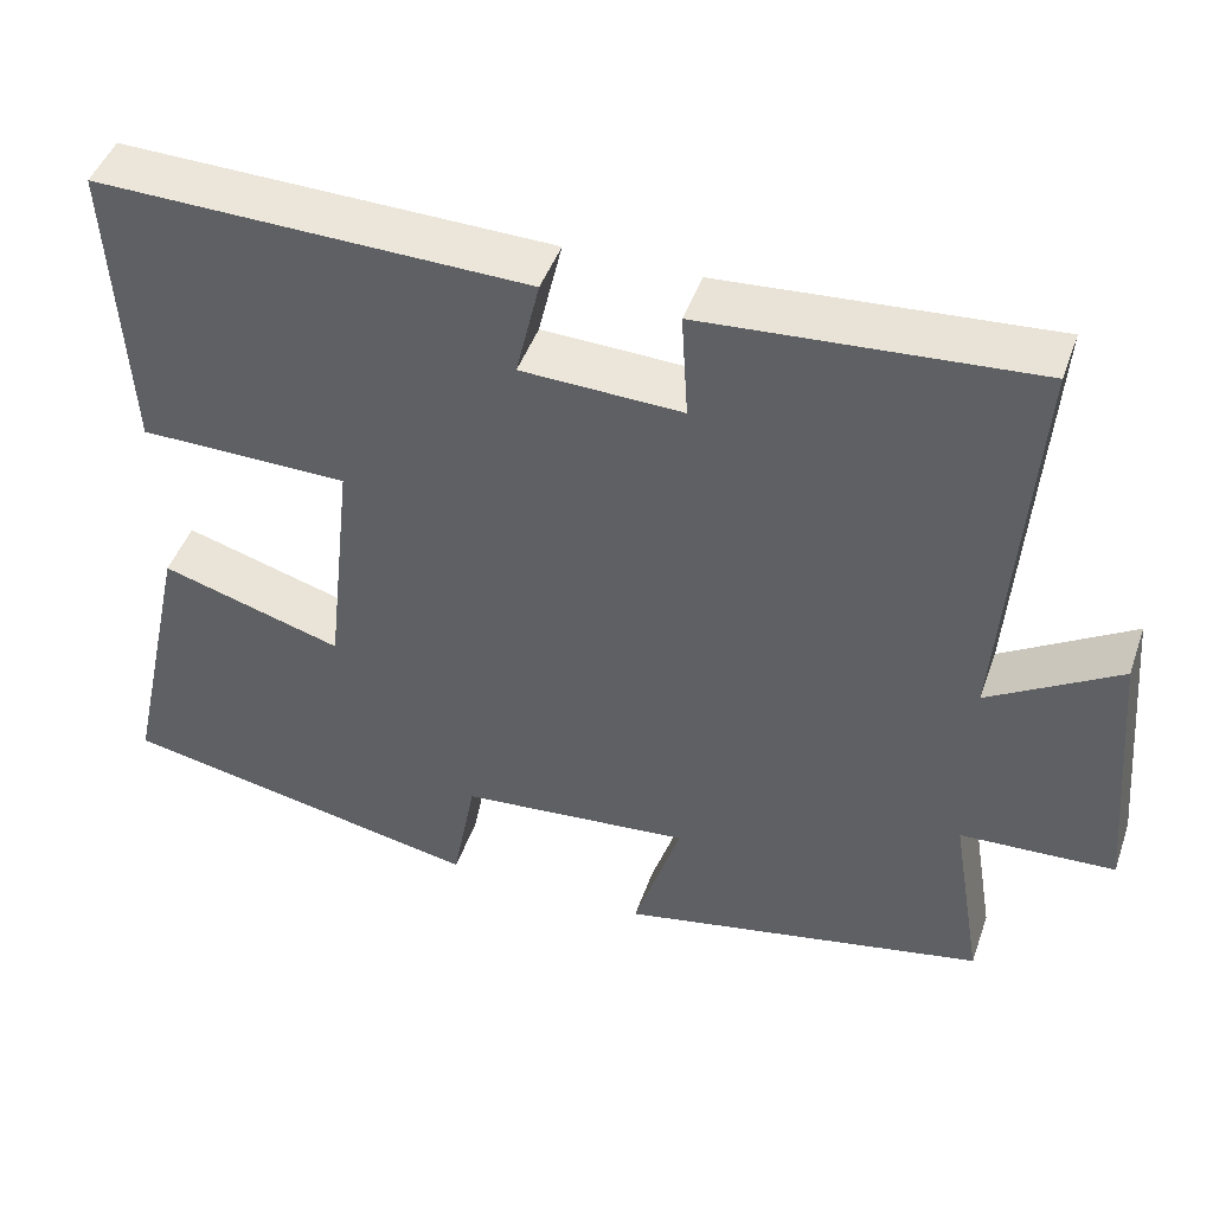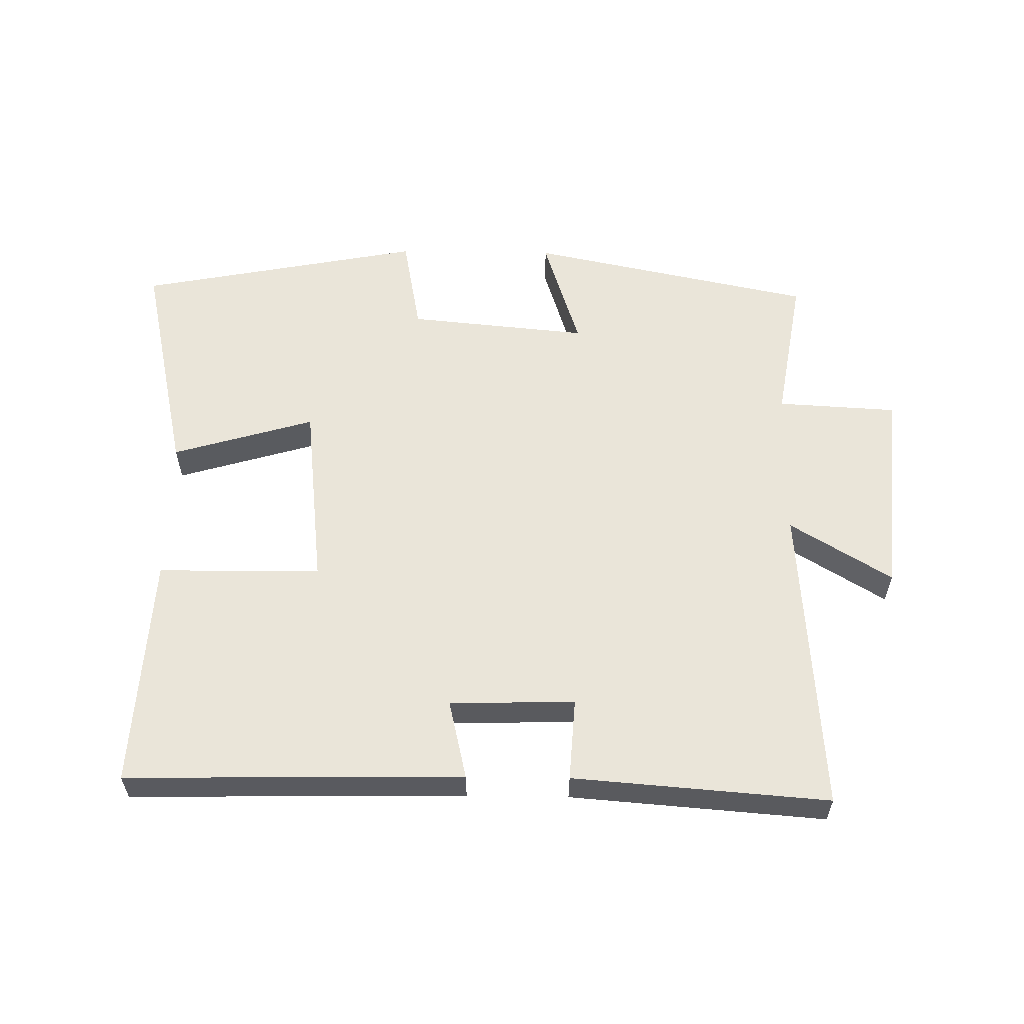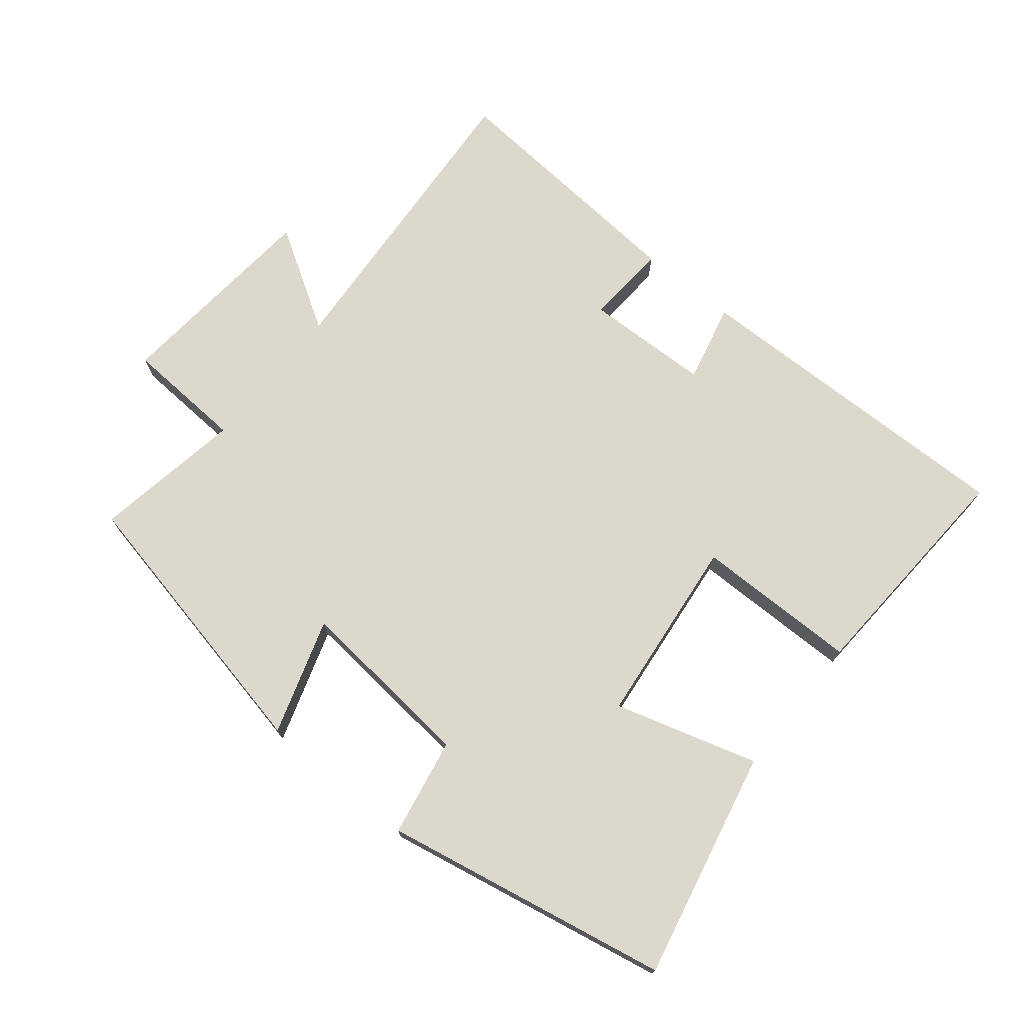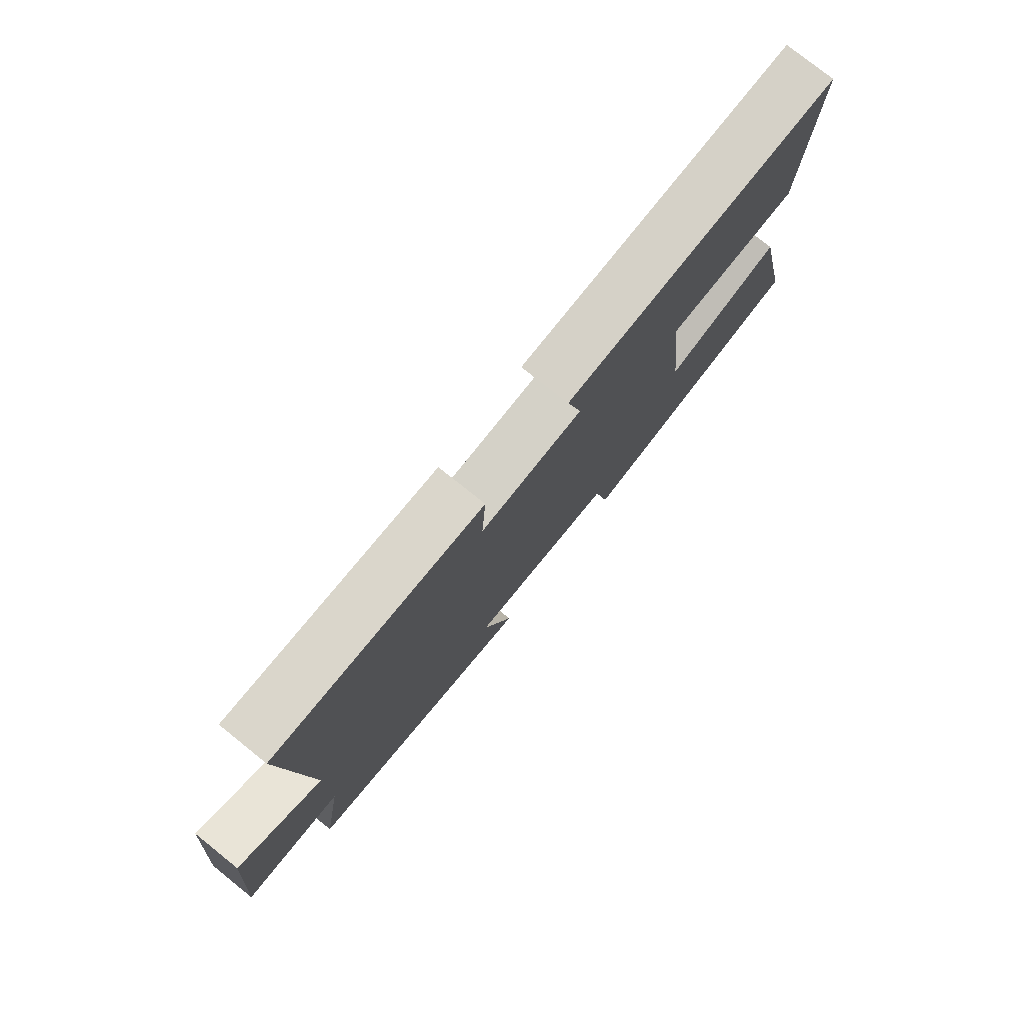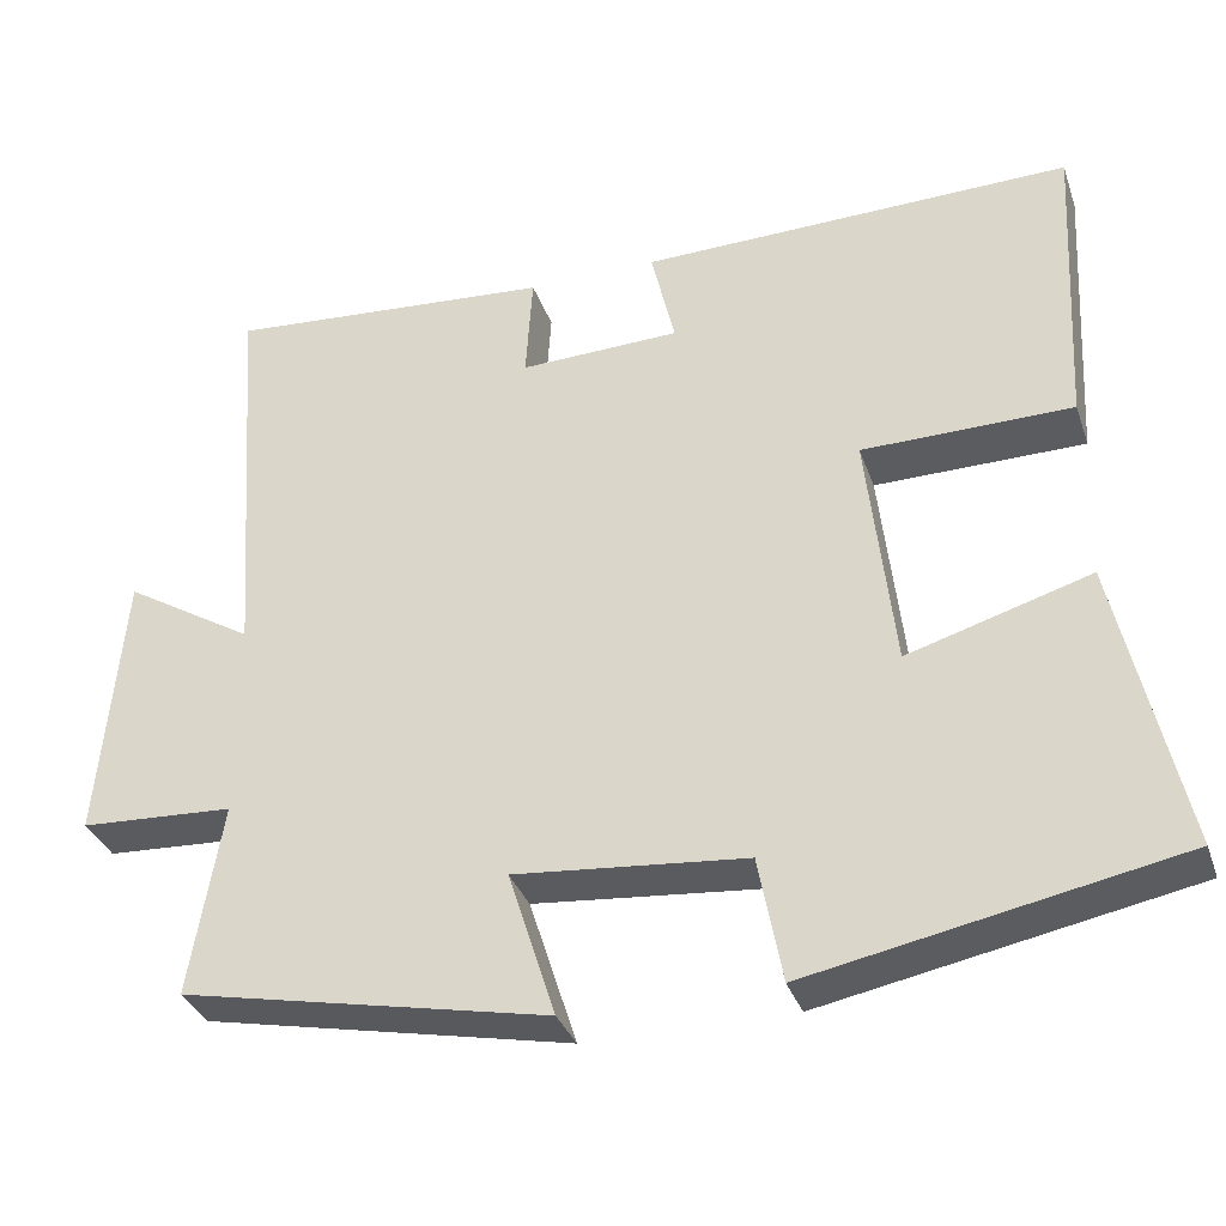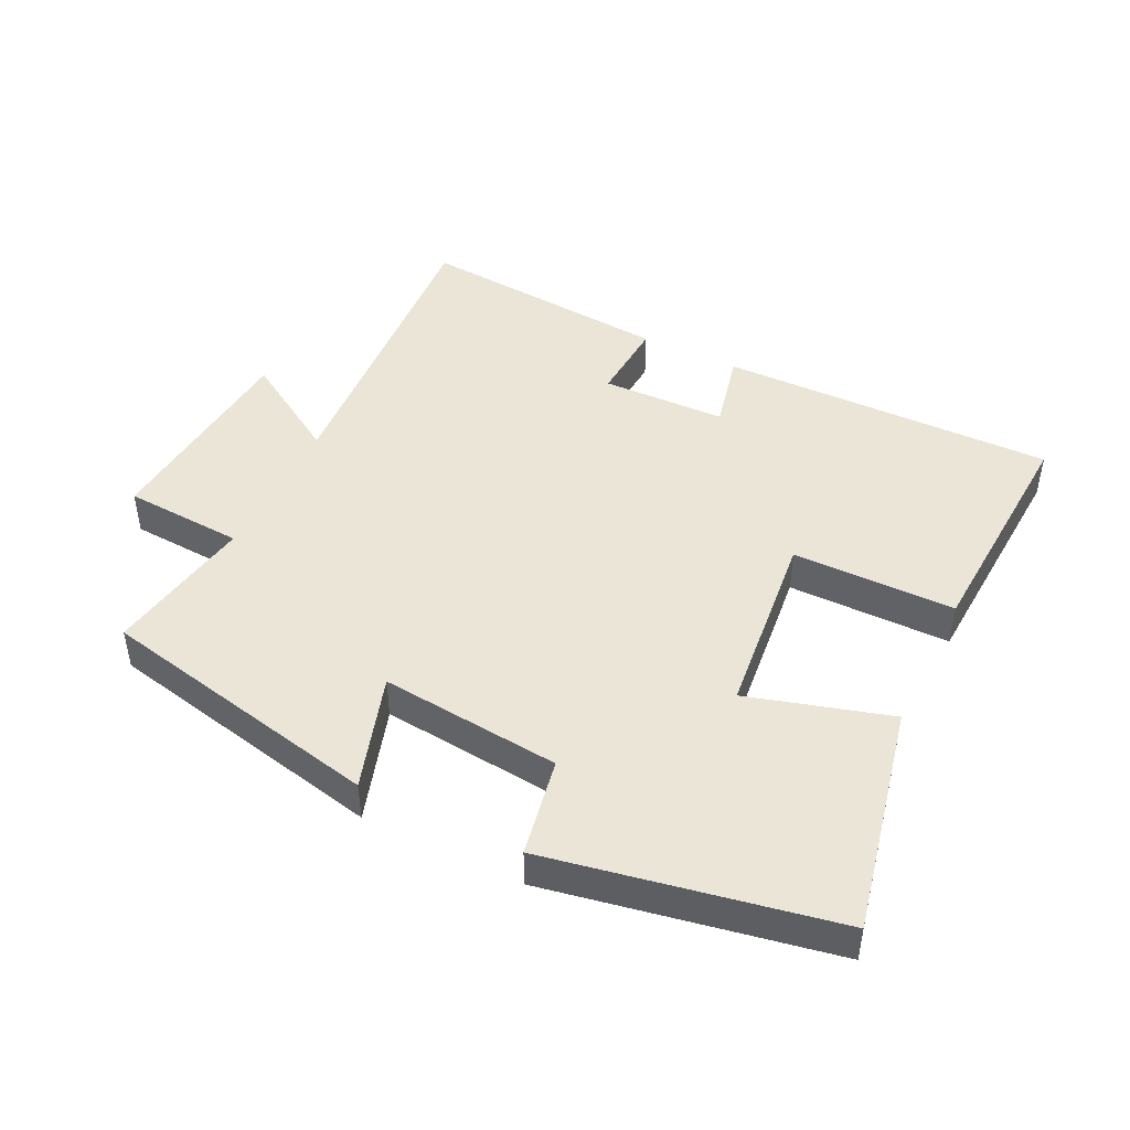
<metadata>
{"format":"obj","ext":"obj","renderer":"f3d","projection":"perspective","resolution":1024,"background":"white","views":[{"elev":46.0,"azim":19.0,"up":"+Z"},{"elev":58.1,"azim":0.9,"up":"+Y"},{"elev":72.7,"azim":-140.8,"up":"+Y"},{"elev":77.9,"azim":128.7,"up":"+Z"},{"elev":-34.1,"azim":-162.1,"up":"+Z"},{"elev":46.0,"azim":-153.7,"up":"+Y"}]}
</metadata>
<code>
v 0.534 0.07 0.53
v 0.5 0.07 0.055
v 0.654 0.07 0.149
v 0.682 0.07 -0.173
v 0.5 0.07 -0.183
v 0.538 0.07 -0.41
v 0.104 0.07 -0.5
v 0.16 0.07 -0.325
v -0.114 0.07 -0.351
v -0.142 0.07 -0.5
v -0.576 0.07 -0.416
v -0.5 0.07 -0.07
v -0.284 0.07 -0.134
v -0.252 0.07 0.152
v -0.5 0.07 0.154
v -0.519 0.07 0.51
v -0.008 0.07 0.5
v -0.036 0.07 0.38
v 0.154 0.07 0.374
v 0.146 0.07 0.5
v 0.534 0 0.53
v 0.5 0 0.055
v 0.654 0 0.149
v 0.682 0 -0.173
v 0.5 0 -0.183
v 0.538 0 -0.41
v 0.104 0 -0.5
v 0.16 0 -0.325
v -0.114 0 -0.351
v -0.142 0 -0.5
v -0.576 0 -0.416
v -0.5 0 -0.07
v -0.284 0 -0.134
v -0.252 0 0.152
v -0.5 0 0.154
v -0.519 0 0.51
v -0.008 0 0.5
v -0.036 0 0.38
v 0.154 0 0.374
v 0.146 0 0.5
f 19 20 1 2
f 18 19 2
f 16 17 18
f 15 16 18
f 14 15 18
f 13 14 18 2
f 11 12 13
f 10 11 13
f 9 10 13
f 8 9 13 2
f 5 6 7 8
f 5 8 2 3
f 3 4 5
f 22 21 40 39
f 22 39 38
f 38 37 36
f 38 36 35
f 38 35 34
f 22 38 34 33
f 33 32 31
f 33 31 30
f 33 30 29
f 22 33 29 28
f 28 27 26 25
f 23 22 28 25
f 25 24 23
f 1 21 22 2
f 2 22 23 3
f 3 23 24 4
f 4 24 25 5
f 5 25 26 6
f 6 26 27 7
f 7 27 28 8
f 8 28 29 9
f 9 29 30 10
f 10 30 31 11
f 11 31 32 12
f 12 32 33 13
f 13 33 34 14
f 14 34 35 15
f 15 35 36 16
f 16 36 37 17
f 17 37 38 18
f 18 38 39 19
f 19 39 40 20
f 20 40 21 1

</code>
